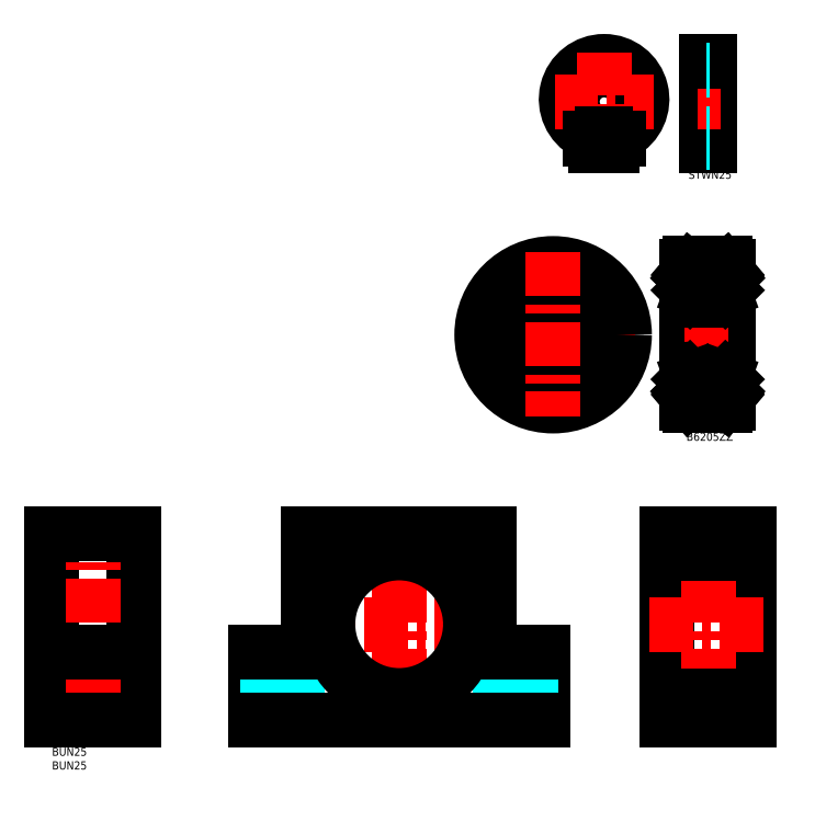
<metadata>
{"format":"dxf","ext":"dxf","renderer":"ezdxf+matplotlib","layout":"modelspace","background":"white","min_lineweight":24,"dpi":150}
</metadata>
<code>
0
SECTION
2
ENTITIES
0
INSERT
8
MSM_CONTINUOUS
2
*U29
10
0
20
0
30
0
0
INSERT
8
MSM_CONTINUOUS
2
*U30
10
0
20
0
30
0
0
LINE
8
MSM_CENTER
10
169
20
44
30
0
11
169
21
10
31
0
0
LINE
8
MSM_CONTINUOUS
10
179
20
35
30
0
11
179
21
10
31
0
0
LINE
8
MSM_DASHED
10
174.5
20
35
30
0
11
174.5
21
10
31
0
0
LINE
8
MSM_DASHED
10
163.5
20
35
30
0
11
163.5
21
10
31
0
0
LINE
8
MSM_CENTER
10
84.03
20
44
30
0
11
84.03
21
10
31
0
0
LINE
8
MSM_CONTINUOUS
10
74.03
20
35
30
0
11
74.03
21
10
31
0
0
LINE
8
MSM_DASHED
10
89.53
20
35
30
0
11
89.53
21
10
31
0
0
LINE
8
MSM_DASHED
10
78.53
20
35
30
0
11
78.53
21
10
31
0
0
LINE
8
MSM_CENTER
10
126.5
20
86.85
30
0
11
126.5
21
4.601
31
0
0
LINE
8
MSM_CONTINUOUS
10
224.1
20
78
30
0
11
224.1
21
10
31
0
0
LINE
8
MSM_CONTINUOUS
10
254.1
20
78
30
0
11
254.1
21
10
31
0
0
LINE
8
MSM_CENTER
10
239.1
20
86.85
30
0
11
239.1
21
4.601
31
0
0
LINE
8
MSM_CONTINUOUS
10
74.03
20
10
30
0
11
179
21
10
31
0
0
LINE
8
MSM_CONTINUOUS
10
224.1
20
10
30
0
11
254.1
21
10
31
0
0
LINE
8
MSM_CONTINUOUS
10
159.5
20
35
30
0
11
179
21
35
31
0
0
LINE
8
MSM_CENTER
10
88.53
20
45
30
0
11
164.5
21
45
31
0
0
LINE
8
MSM_CONTINUOUS
10
93.53
20
78
30
0
11
159.5
21
78
31
0
0
CIRCLE
8
MSM_CONTINUOUS
10
126.5
20
45
30
0
40
26
0
LINE
8
MSM_CONTINUOUS
10
93.53
20
78
30
0
11
93.53
21
35
31
0
0
LINE
8
MSM_CONTINUOUS
10
74.03
20
35
30
0
11
93.53
21
35
31
0
0
LINE
8
MSM_CONTINUOUS
10
159.5
20
78
30
0
11
159.5
21
35
31
0
0
LINE
8
MSM_CONTINUOUS
10
224.1
20
78
30
0
11
254.1
21
78
31
0
0
LINE
8
MSM_CONTINUOUS
10
254.1
20
71
30
0
11
224.1
21
71
31
0
0
LINE
8
MSM_CENTER
10
217.9
20
45
30
0
11
259.6
21
45
31
0
0
LINE
8
MSM_CONTINUOUS
10
224.1
20
19
30
0
11
254.1
21
19
31
0
0
LINE
8
MSM_CONTINUOUS
10
231.5
20
175.6
30
0
11
231.5
21
125.6
31
0
0
LINE
8
MSM_CONTINUOUS
10
246.5
20
175.6
30
0
11
246.5
21
125.6
31
0
0
LINE
8
MSM_CONTINUOUS
10
232.5
20
138.1
30
0
11
245.5
21
138.1
31
0
0
LINE
8
MSM_CENTER
10
230.5
20
150.6
30
0
11
247.5
21
150.6
31
0
0
CIRCLE
8
MSM_CONTINUOUS
10
239
20
131.1
30
0
40
3.969
0
LINE
8
MSM_CONTINUOUS
10
232.5
20
124.6
30
0
11
245.5
21
124.6
31
0
0
TEXT
8
MSM_PART_NUMBER
10
231.2
20
111.9
30
0
40
3
1
B6205ZZ
0
LINE
8
MSM_CONTINUOUS
10
232
20
129.9
30
0
11
232
21
133.7
31
0
0
LINE
8
MSM_CONTINUOUS
10
232.3
20
130.1
30
0
11
232.3
21
133.7
31
0
0
ARC
8
MSM_CONTINUOUS
10
233.6
20
128.4
30
0
40
0.2
50
90
51
175
0
ARC
8
MSM_CONTINUOUS
10
232.5
20
125.6
30
0
40
1
50
180
51
270
0
LINE
8
MSM_CONTINUOUS
10
232.3
20
127.5
30
0
11
232.5
21
127.2
31
0
0
ARC
8
MSM_CONTINUOUS
10
232.9
20
127.5
30
0
40
0.46
50
220.1
51
355
0
ARC
8
MSM_CONTINUOUS
10
232.9
20
127.5
30
0
40
0.16
50
220
51
357.6
0
LINE
8
MSM_CONTINUOUS
10
233.4
20
129
30
0
11
232.3
21
130.1
31
0
0
LINE
8
MSM_CONTINUOUS
10
232.5
20
127.7
30
0
11
232.8
21
127.4
31
0
0
LINE
8
MSM_CONTINUOUS
10
232.5
20
128.2
30
0
11
232.3
21
128
31
0
0
LINE
8
MSM_CONTINUOUS
10
232.7
20
127.9
30
0
11
232.5
21
127.7
31
0
0
LINE
8
MSM_CONTINUOUS
10
232.5
20
128.2
30
0
11
232.7
21
127.9
31
0
0
LINE
8
MSM_CONTINUOUS
10
233.1
20
127.5
30
0
11
233.1
21
128.8
31
0
0
LINE
8
MSM_CONTINUOUS
10
233.4
20
128.1
30
0
11
233.4
21
129
31
0
0
LINE
8
MSM_CONTINUOUS
10
233.4
20
127.5
30
0
11
233.4
21
128.5
31
0
0
ARC
8
MSM_CONTINUOUS
10
231.7
20
127.3
30
0
40
0.2
50
90
51
180
0
LINE
8
MSM_CONTINUOUS
10
233.1
20
128.8
30
0
11
232
21
129.9
31
0
0
ARC
8
MSM_CONTINUOUS
10
232.5
20
127.7
30
0
40
0.3
50
130
51
220.1
0
LINE
8
MSM_CONTINUOUS
10
231.7
20
127.5
30
0
11
232.3
21
127.5
31
0
0
LINE
8
MSM_CONTINUOUS
10
236
20
124.6
30
0
11
236
21
124.6
31
0
0
LINE
8
MSM_CONTINUOUS
10
239
20
124.6
30
0
11
239
21
124.6
31
0
0
LINE
8
MSM_CONTINUOUS
10
233.6
20
128.6
30
0
11
235.9
21
128.6
31
0
0
LINE
8
MSM_CONTINUOUS
10
233.3
20
134.7
30
0
11
233.6
21
133.7
31
0
0
LINE
8
MSM_CONTINUOUS
10
232.3
20
134
30
0
11
232.9
21
134
31
0
0
LINE
8
MSM_CONTINUOUS
10
232.9
20
133.7
30
0
11
232.3
21
133.7
31
0
0
LINE
8
MSM_CONTINUOUS
10
232.9
20
134
30
0
11
232.9
21
133.7
31
0
0
ARC
8
MSM_CONTINUOUS
10
231.7
20
134.5
30
0
40
0.2
50
180
51
270
0
LINE
8
MSM_CONTINUOUS
10
231.7
20
134.3
30
0
11
232.2
21
134.3
31
0
0
ARC
8
MSM_CONTINUOUS
10
232.3
20
133.7
30
0
40
0.3
50
90
51
180
0
LINE
8
MSM_CONTINUOUS
10
232.2
20
134.3
30
0
11
232.6
21
134.7
31
0
0
ARC
8
MSM_CONTINUOUS
10
233
20
134.3
30
0
40
0.5996
50
87.17
51
135
0
ARC
8
MSM_CONTINUOUS
10
233
20
134.6
30
0
40
0.3002
50
19.97
51
94.51
0
ARC
8
MSM_CONTINUOUS
10
232.5
20
137.1
30
0
40
1
50
90
51
180
0
ARC
8
MSM_CONTINUOUS
10
233.8
20
133.7
30
0
40
0.2
50
200
51
270
0
LINE
8
MSM_CONTINUOUS
10
233.8
20
133.5
30
0
11
235.9
21
133.5
31
0
0
LINE
8
MSM_CONTINUOUS
10
245.7
20
130.1
30
0
11
245.7
21
133.7
31
0
0
LINE
8
MSM_CONTINUOUS
10
246
20
129.9
30
0
11
246
21
133.7
31
0
0
ARC
8
MSM_CONTINUOUS
10
245.1
20
127.5
30
0
40
0.16
50
182.4
51
320
0
ARC
8
MSM_CONTINUOUS
10
245.1
20
127.5
30
0
40
0.46
50
185
51
319.9
0
LINE
8
MSM_CONTINUOUS
10
244.6
20
129
30
0
11
245.7
21
130.1
31
0
0
LINE
8
MSM_CONTINUOUS
10
244.9
20
128.8
30
0
11
246
21
129.9
31
0
0
LINE
8
MSM_CONTINUOUS
10
244.3
20
128.6
30
0
11
242.1
21
128.6
31
0
0
ARC
8
MSM_CONTINUOUS
10
244.3
20
128.4
30
0
40
0.2
50
4.987
51
90
0
LINE
8
MSM_CONTINUOUS
10
244.6
20
128.1
30
0
11
244.6
21
129
31
0
0
LINE
8
MSM_CONTINUOUS
10
244.9
20
127.5
30
0
11
244.9
21
128.8
31
0
0
LINE
8
MSM_CONTINUOUS
10
244.6
20
127.5
30
0
11
244.5
21
128.5
31
0
0
ARC
8
MSM_CONTINUOUS
10
245.5
20
125.6
30
0
40
1
50
270
51
0
0
LINE
8
MSM_CONTINUOUS
10
245.7
20
127.5
30
0
11
245.4
21
127.2
31
0
0
LINE
8
MSM_CONTINUOUS
10
246.3
20
127.5
30
0
11
245.7
21
127.5
31
0
0
LINE
8
MSM_CONTINUOUS
10
245.4
20
128.2
30
0
11
245.2
21
127.9
31
0
0
LINE
8
MSM_CONTINUOUS
10
245.2
20
127.9
30
0
11
245.5
21
127.7
31
0
0
LINE
8
MSM_CONTINUOUS
10
245.4
20
128.2
30
0
11
245.7
21
128
31
0
0
LINE
8
MSM_CONTINUOUS
10
245.5
20
127.7
30
0
11
245.2
21
127.4
31
0
0
ARC
8
MSM_CONTINUOUS
10
245.5
20
127.7
30
0
40
0.3
50
319.9
51
50
0
ARC
8
MSM_CONTINUOUS
10
246.3
20
127.3
30
0
40
0.2
50
0
51
90
0
LINE
8
MSM_CONTINUOUS
10
245
20
133.7
30
0
11
245.7
21
133.7
31
0
0
LINE
8
MSM_CONTINUOUS
10
245.7
20
134
30
0
11
245
21
134
31
0
0
ARC
8
MSM_CONTINUOUS
10
245
20
134.3
30
0
40
0.5996
50
45
51
92.83
0
LINE
8
MSM_CONTINUOUS
10
244.1
20
133.5
30
0
11
242.1
21
133.5
31
0
0
LINE
8
MSM_CONTINUOUS
10
244.7
20
134.7
30
0
11
244.3
21
133.7
31
0
0
ARC
8
MSM_CONTINUOUS
10
244.1
20
133.7
30
0
40
0.2
50
270
51
340
0
LINE
8
MSM_CONTINUOUS
10
245
20
134
30
0
11
245
21
133.7
31
0
0
ARC
8
MSM_CONTINUOUS
10
245
20
134.6
30
0
40
0.3002
50
85.49
51
160
0
LINE
8
MSM_CONTINUOUS
10
246.3
20
134.3
30
0
11
245.8
21
134.3
31
0
0
ARC
8
MSM_CONTINUOUS
10
245.7
20
133.7
30
0
40
0.3
50
0
51
90
0
LINE
8
MSM_CONTINUOUS
10
245.8
20
134.3
30
0
11
245.4
21
134.7
31
0
0
ARC
8
MSM_CONTINUOUS
10
246.3
20
134.5
30
0
40
0.2
50
270
51
0
0
ARC
8
MSM_CONTINUOUS
10
245.5
20
137.1
30
0
40
1
50
0
51
90
0
LINE
8
MSM_CONTINUOUS
10
232.5
20
163.1
30
0
11
245.5
21
163.1
31
0
0
LINE
8
MSM_CONTINUOUS
10
232.5
20
176.6
30
0
11
245.5
21
176.6
31
0
0
CIRCLE
8
MSM_CONTINUOUS
10
239
20
170.1
30
0
40
3.969
0
ARC
8
MSM_CONTINUOUS
10
232.5
20
175.6
30
0
40
1
50
90
51
180
0
ARC
8
MSM_CONTINUOUS
10
232.5
20
164.1
30
0
40
1
50
180
51
270
0
ARC
8
MSM_CONTINUOUS
10
233.6
20
172.7
30
0
40
0.2
50
185
51
270
0
LINE
8
MSM_CONTINUOUS
10
233.3
20
166.5
30
0
11
233.6
21
167.5
31
0
0
LINE
8
MSM_CONTINUOUS
10
232
20
171.2
30
0
11
232
21
167.4
31
0
0
LINE
8
MSM_CONTINUOUS
10
232.3
20
171.1
30
0
11
232.3
21
167.4
31
0
0
ARC
8
MSM_CONTINUOUS
10
233
20
166.9
30
0
40
0.5996
50
225
51
272.8
0
ARC
8
MSM_CONTINUOUS
10
233
20
166.6
30
0
40
0.3002
50
265.5
51
340
0
LINE
8
MSM_CONTINUOUS
10
232.9
20
167.4
30
0
11
232.3
21
167.4
31
0
0
LINE
8
MSM_CONTINUOUS
10
232.3
20
167.1
30
0
11
232.9
21
167.1
31
0
0
LINE
8
MSM_CONTINUOUS
10
232.9
20
167.1
30
0
11
232.9
21
167.4
31
0
0
ARC
8
MSM_CONTINUOUS
10
231.7
20
166.6
30
0
40
0.2
50
90
51
180
0
LINE
8
MSM_CONTINUOUS
10
231.7
20
166.8
30
0
11
232.2
21
166.8
31
0
0
LINE
8
MSM_CONTINUOUS
10
232.2
20
166.8
30
0
11
232.6
21
166.5
31
0
0
ARC
8
MSM_CONTINUOUS
10
232.3
20
167.4
30
0
40
0.3
50
180
51
270
0
LINE
8
MSM_CONTINUOUS
10
233.4
20
173.1
30
0
11
233.4
21
172.2
31
0
0
LINE
8
MSM_CONTINUOUS
10
233.1
20
173.7
30
0
11
233.1
21
172.3
31
0
0
ARC
8
MSM_CONTINUOUS
10
232.9
20
173.7
30
0
40
0.16
50
2.375
51
140
0
ARC
8
MSM_CONTINUOUS
10
232.9
20
173.7
30
0
40
0.46
50
4.987
51
139.9
0
LINE
8
MSM_CONTINUOUS
10
232.3
20
173.6
30
0
11
232.5
21
174
31
0
0
LINE
8
MSM_CONTINUOUS
10
232.5
20
173
30
0
11
232.7
21
173.3
31
0
0
LINE
8
MSM_CONTINUOUS
10
232.7
20
173.3
30
0
11
232.5
21
173.4
31
0
0
LINE
8
MSM_CONTINUOUS
10
232.5
20
173
30
0
11
232.3
21
173.2
31
0
0
LINE
8
MSM_CONTINUOUS
10
232.5
20
173.4
30
0
11
232.8
21
173.8
31
0
0
LINE
8
MSM_CONTINUOUS
10
233.4
20
173.7
30
0
11
233.4
21
172.7
31
0
0
ARC
8
MSM_CONTINUOUS
10
231.7
20
173.8
30
0
40
0.2
50
180
51
270
0
ARC
8
MSM_CONTINUOUS
10
232.5
20
173.4
30
0
40
0.3
50
139.9
51
230
0
LINE
8
MSM_CONTINUOUS
10
231.7
20
173.6
30
0
11
232.3
21
173.6
31
0
0
LINE
8
MSM_CONTINUOUS
10
233.1
20
172.3
30
0
11
232
21
171.2
31
0
0
LINE
8
MSM_CONTINUOUS
10
233.4
20
172.2
30
0
11
232.3
21
171.1
31
0
0
ARC
8
MSM_CONTINUOUS
10
233.8
20
167.4
30
0
40
0.2
50
90
51
160
0
LINE
8
MSM_CONTINUOUS
10
233.8
20
167.6
30
0
11
235.9
21
167.6
31
0
0
LINE
8
MSM_CONTINUOUS
10
233.6
20
172.5
30
0
11
235.9
21
172.5
31
0
0
ARC
8
MSM_CONTINUOUS
10
245.5
20
175.6
30
0
40
1
50
0
51
90
0
ARC
8
MSM_CONTINUOUS
10
245.5
20
164.1
30
0
40
1
50
270
51
0
0
ARC
8
MSM_CONTINUOUS
10
245.1
20
173.7
30
0
40
0.46
50
40.09
51
175
0
ARC
8
MSM_CONTINUOUS
10
245.1
20
173.7
30
0
40
0.16
50
40.01
51
177.6
0
LINE
8
MSM_CONTINUOUS
10
244.9
20
172.3
30
0
11
246
21
171.2
31
0
0
LINE
8
MSM_CONTINUOUS
10
244.6
20
172.2
30
0
11
245.7
21
171.1
31
0
0
ARC
8
MSM_CONTINUOUS
10
245
20
166.9
30
0
40
0.5996
50
267.2
51
315
0
LINE
8
MSM_CONTINUOUS
10
245.7
20
167.1
30
0
11
245
21
167.1
31
0
0
LINE
8
MSM_CONTINUOUS
10
245
20
167.4
30
0
11
245.7
21
167.4
31
0
0
LINE
8
MSM_CONTINUOUS
10
244.1
20
167.6
30
0
11
242.1
21
167.6
31
0
0
ARC
8
MSM_CONTINUOUS
10
245
20
166.6
30
0
40
0.3002
50
200
51
274.5
0
LINE
8
MSM_CONTINUOUS
10
244.7
20
166.5
30
0
11
244.3
21
167.5
31
0
0
LINE
8
MSM_CONTINUOUS
10
245
20
167.1
30
0
11
245
21
167.4
31
0
0
ARC
8
MSM_CONTINUOUS
10
244.1
20
167.4
30
0
40
0.2
50
19.97
51
90
0
LINE
8
MSM_CONTINUOUS
10
244.3
20
172.5
30
0
11
242.1
21
172.5
31
0
0
LINE
8
MSM_CONTINUOUS
10
244.9
20
173.7
30
0
11
244.9
21
172.3
31
0
0
LINE
8
MSM_CONTINUOUS
10
244.6
20
173.1
30
0
11
244.6
21
172.2
31
0
0
ARC
8
MSM_CONTINUOUS
10
244.3
20
172.7
30
0
40
0.2
50
270
51
355
0
LINE
8
MSM_CONTINUOUS
10
244.6
20
173.7
30
0
11
244.5
21
172.7
31
0
0
LINE
8
MSM_CONTINUOUS
10
246
20
171.2
30
0
11
246
21
167.4
31
0
0
LINE
8
MSM_CONTINUOUS
10
245.7
20
171.1
30
0
11
245.7
21
167.4
31
0
0
ARC
8
MSM_CONTINUOUS
10
245.7
20
167.4
30
0
40
0.3
50
270
51
0
0
LINE
8
MSM_CONTINUOUS
10
246.3
20
166.8
30
0
11
245.8
21
166.8
31
0
0
LINE
8
MSM_CONTINUOUS
10
245.8
20
166.8
30
0
11
245.4
21
166.5
31
0
0
ARC
8
MSM_CONTINUOUS
10
246.3
20
166.6
30
0
40
0.2
50
0
51
90
0
LINE
8
MSM_CONTINUOUS
10
246.3
20
173.6
30
0
11
245.7
21
173.6
31
0
0
LINE
8
MSM_CONTINUOUS
10
245.7
20
173.6
30
0
11
245.4
21
174
31
0
0
ARC
8
MSM_CONTINUOUS
10
245.5
20
173.4
30
0
40
0.3
50
310
51
40.09
0
LINE
8
MSM_CONTINUOUS
10
245.5
20
173.4
30
0
11
245.2
21
173.8
31
0
0
LINE
8
MSM_CONTINUOUS
10
245.4
20
173
30
0
11
245.7
21
173.2
31
0
0
LINE
8
MSM_CONTINUOUS
10
245.2
20
173.3
30
0
11
245.5
21
173.4
31
0
0
LINE
8
MSM_CONTINUOUS
10
245.4
20
173
30
0
11
245.2
21
173.3
31
0
0
ARC
8
MSM_CONTINUOUS
10
246.3
20
173.8
30
0
40
0.2
50
270
51
0
0
ARC
8
MSM_CONTINUOUS
10
201.2
20
235.6
30
0
40
11.6
50
272.5
51
267.5
0
ARC
8
MSM_CONTINUOUS
10
201.2
20
236.5
30
0
40
13.8
50
297.8
51
242.2
0
LINE
8
MSM_CENTER
10
201.2
20
253.6
30
0
11
201.2
21
217.6
31
0
0
LINE
8
MSM_CENTER
10
183.2
20
235.6
30
0
11
219.2
21
235.6
31
0
0
CIRCLE
8
MSM_CONTINUOUS
10
204.1
20
221.9
30
0
40
1
0
ARC
8
MSM_CONTINUOUS
10
204.1
20
222
30
0
40
2.3
50
270
51
0
0
TEXT
8
MSM_PART_NUMBER
10
232
20
207.5
30
0
40
3
1
STWN25
0
ARC
8
MSM_CONTINUOUS
10
198.3
20
222
30
0
40
2.3
50
180
51
270
0
CIRCLE
8
MSM_CONTINUOUS
10
198.4
20
221.9
30
0
40
1
0
LINE
8
MSM_CONTINUOUS
10
201.7
20
224
30
0
11
201.7
21
219.7
31
0
0
LINE
8
MSM_CONTINUOUS
10
200.7
20
224
30
0
11
200.7
21
219.7
31
0
0
LINE
8
MSM_CONTINUOUS
10
198.3
20
219.7
30
0
11
200.7
21
219.7
31
0
0
LINE
8
MSM_CONTINUOUS
10
201.7
20
219.7
30
0
11
204.1
21
219.7
31
0
0
ARC
8
MSM_CONTINUOUS
10
193.7
20
222.3
30
0
40
2.3
50
0
51
62.24
0
LINE
8
MSM_CONTINUOUS
10
196
20
222.3
30
0
11
196
21
222
31
0
0
LINE
8
MSM_CONTINUOUS
10
200.7
20
221.9
30
0
11
200.7
21
221.9
31
0
0
ARC
8
MSM_CONTINUOUS
10
208.7
20
222.3
30
0
40
2.3
50
117.8
51
180
0
LINE
8
MSM_CONTINUOUS
10
206.4
20
222.3
30
0
11
206.4
21
222
31
0
0
LINE
8
MSM_CONTINUOUS
10
239.6
20
250.3
30
0
11
239.6
21
219.7
31
0
0
LINE
8
MSM_CONTINUOUS
10
238.4
20
250.3
30
0
11
238.4
21
219.7
31
0
0
LINE
8
MSM_CONTINUOUS
10
238.4
20
219.7
30
0
11
239.6
21
219.7
31
0
0
LINE
8
MSM_CENTER
10
235.2
20
235.6
30
0
11
243.6
21
235.6
31
0
0
LINE
8
MSM_DASHED
10
238.4
20
224
30
0
11
239.6
21
224
31
0
0
LINE
8
MSM_CONTINUOUS
10
238.4
20
250.3
30
0
11
239.6
21
250.3
31
0
0
LINE
8
MSM_DASHED
10
238.4
20
247.2
30
0
11
239.6
21
247.2
31
0
0
CIRCLE
8
MSM_CONTINUOUS
10
182.6
20
150.6
30
0
40
26
0
LINE
8
MSM_CENTER
10
152.6
20
150.6
30
0
11
212.6
21
150.6
31
0
0
CIRCLE
8
MSM_CONTINUOUS
10
182.6
20
150.6
30
0
40
12.5
0
CIRCLE
8
MSM_CONTINUOUS
10
182.6
20
150.6
30
0
40
16.25
0
CIRCLE
8
MSM_CONTINUOUS
10
182.6
20
150.6
30
0
40
23.05
0
LINE
8
MSM_CENTER
10
182.6
20
180.6
30
0
11
182.6
21
120.6
31
0
0
LINE
8
MSM_DASHED
10
20.5
20
35
30
0
11
20.5
21
10
31
0
0
LINE
8
MSM_DASHED
10
9.5
20
35
30
0
11
9.5
21
10
31
0
0
LINE
8
MSM_CONTINUOUS
10
0
20
78
30
0
11
0
21
10
31
0
0
LINE
8
MSM_CONTINUOUS
10
30
20
78
30
0
11
30
21
10
31
0
0
LINE
8
MSM_CENTER
10
15
20
86.85
30
0
11
15
21
4.601
31
0
0
LINE
8
MSM_CONTINUOUS
10
0
20
10
30
0
11
30
21
10
31
0
0
LINE
8
MSM_CONTINUOUS
10
0
20
35
30
0
11
30
21
35
31
0
0
LINE
8
MSM_CONTINUOUS
10
0
20
78
30
0
11
30
21
78
31
0
0
LINE
8
MSM_DASHED
10
238.4
20
220.9
30
0
11
239.6
21
220.9
31
0
0
LINE
8
MSM_DASHED
10
238.4
20
222.9
30
0
11
239.6
21
222.9
31
0
0
ENDSEC
0
EOF

</code>
